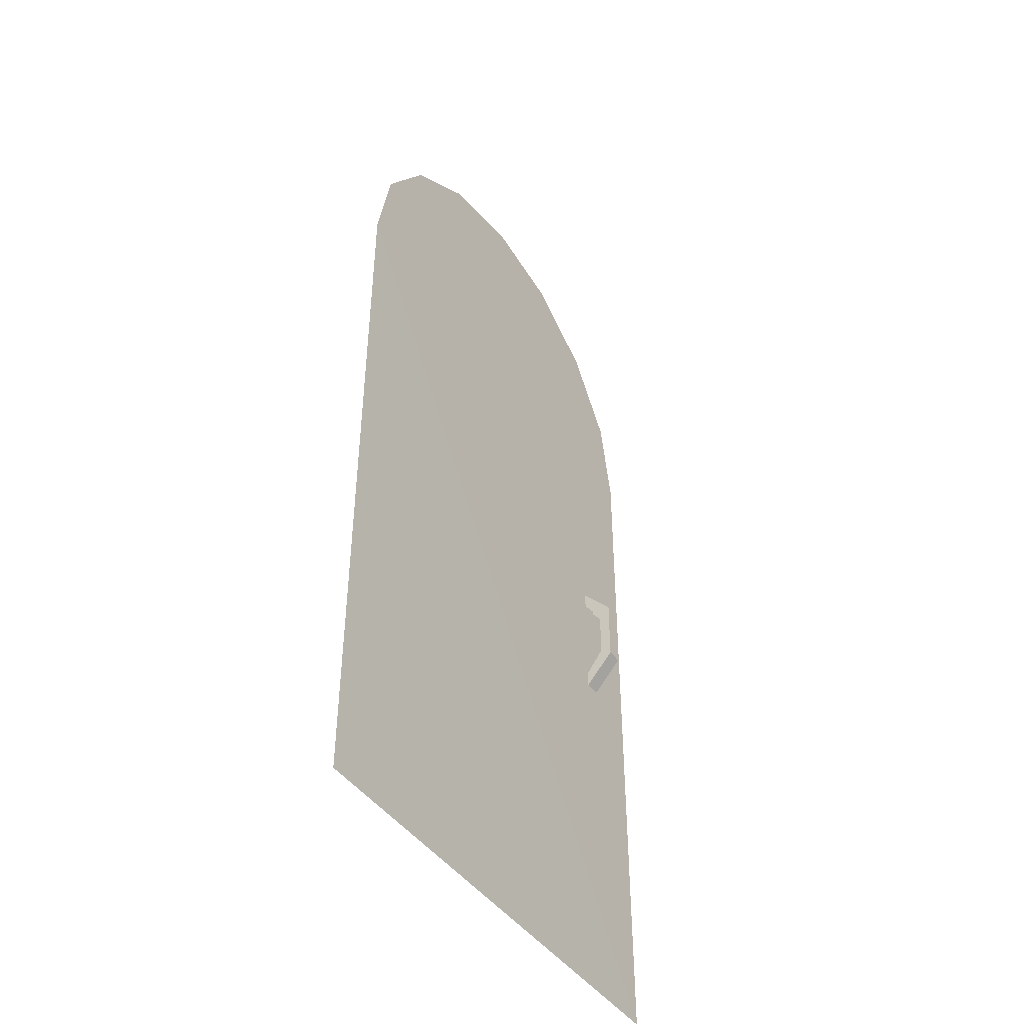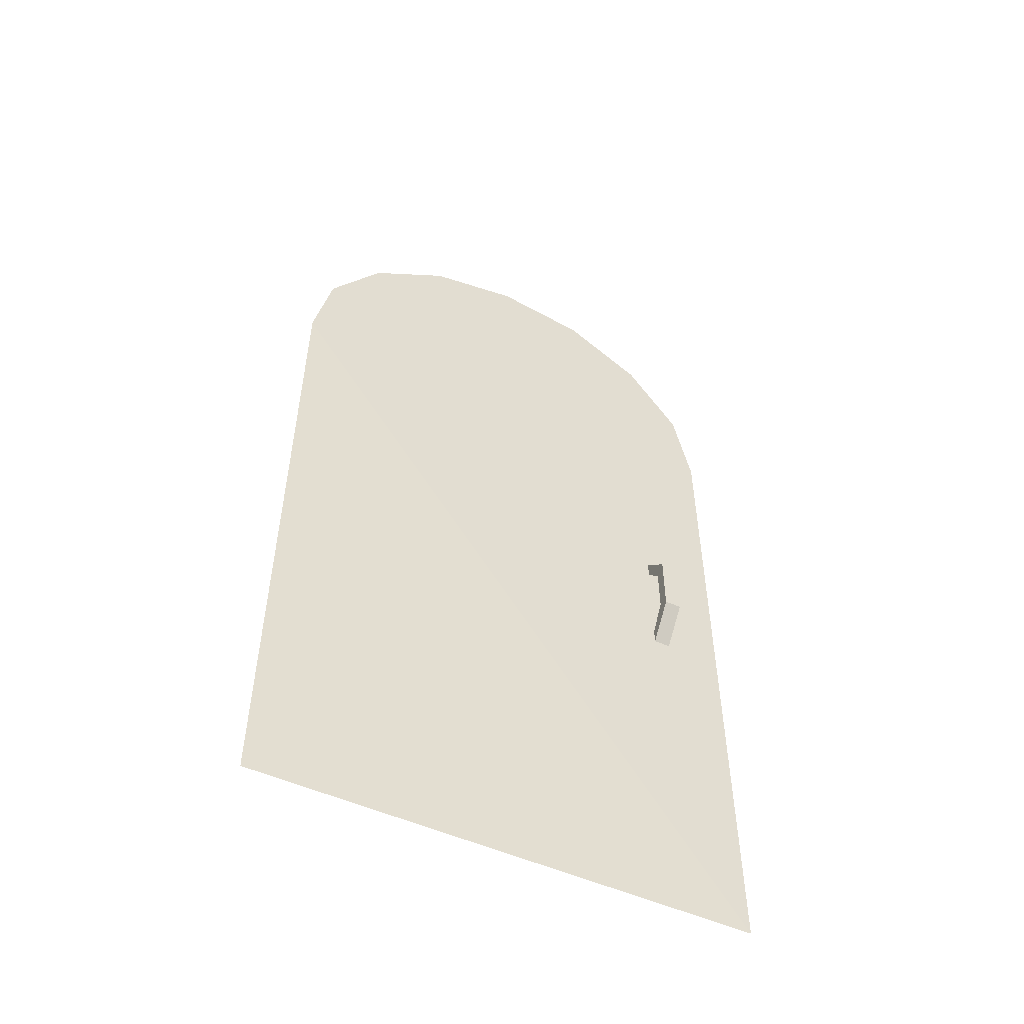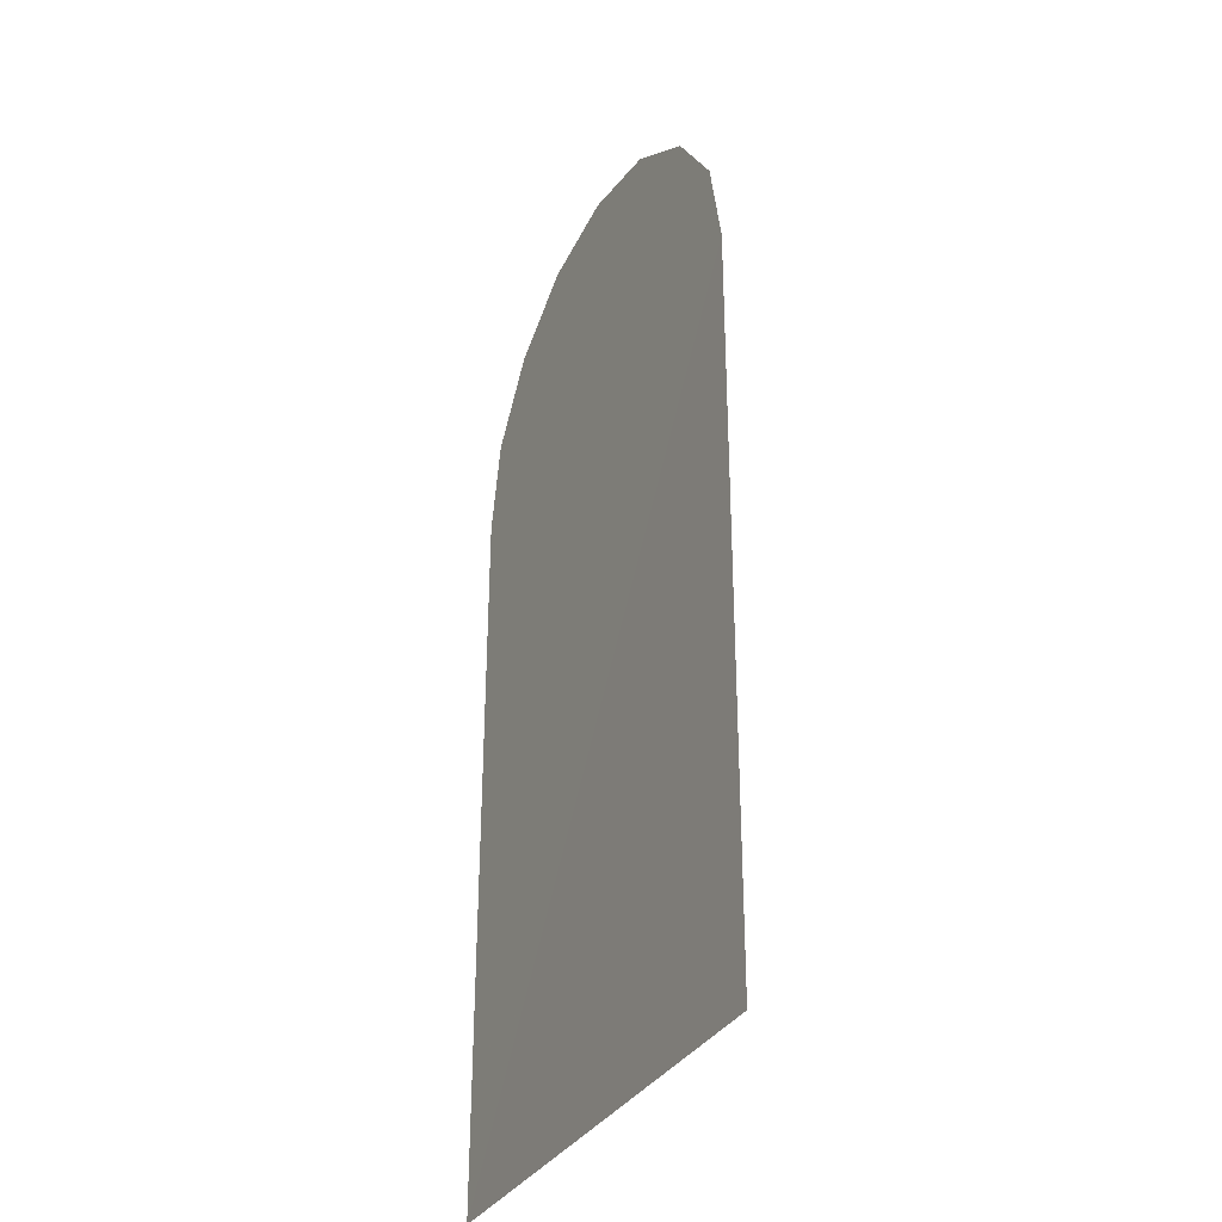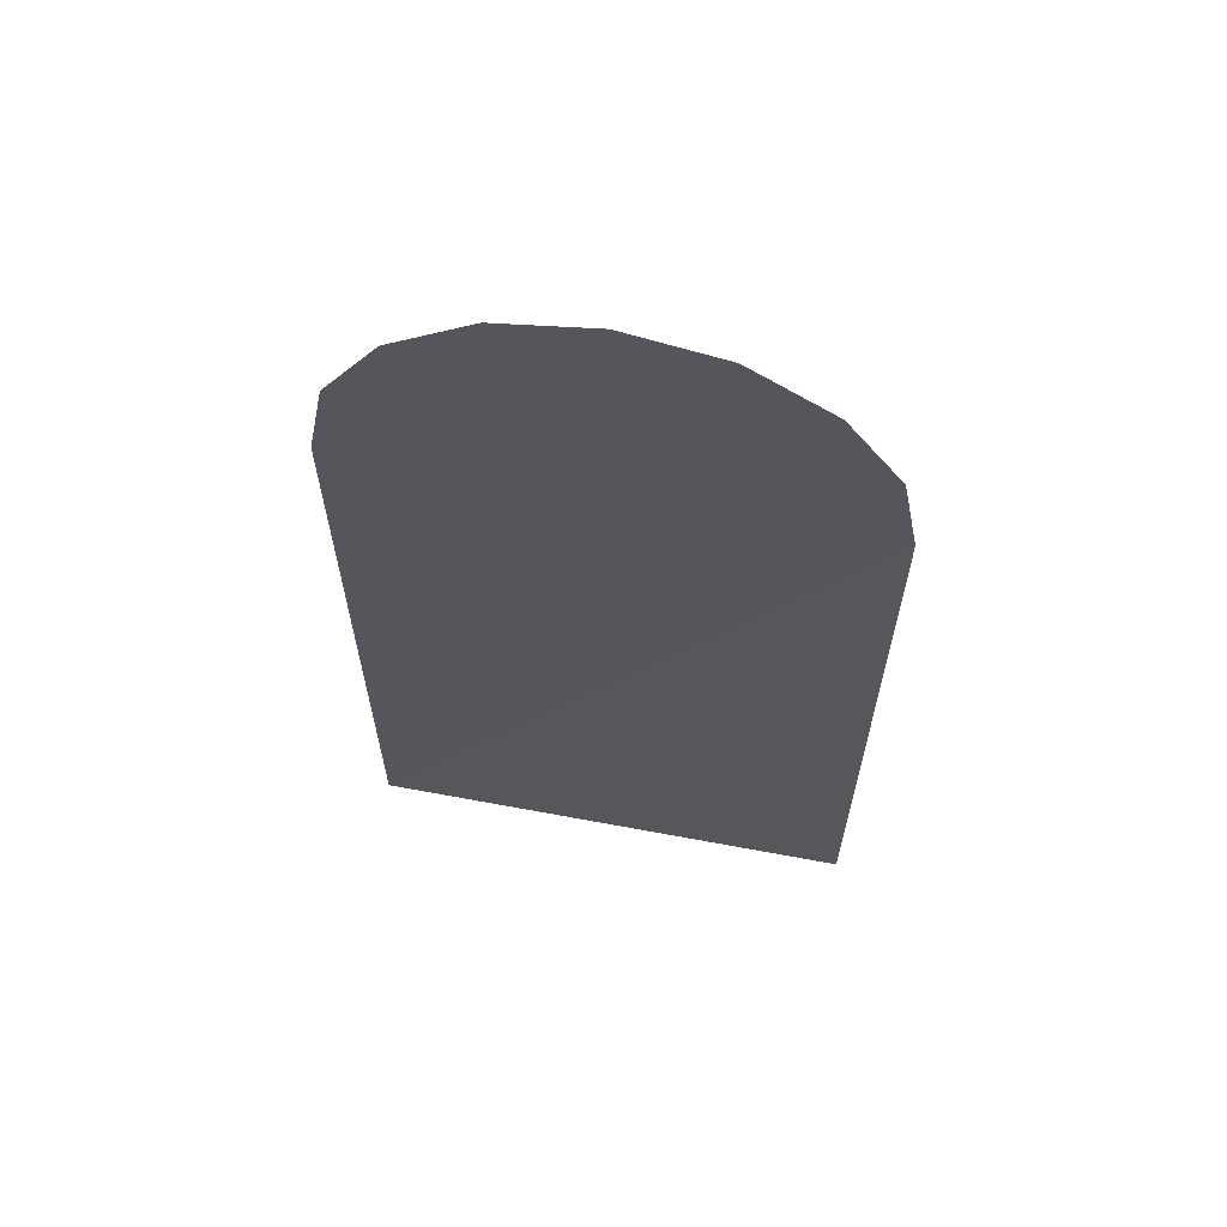
<metadata>
{"format":"obj","ext":"obj","renderer":"f3d","projection":"perspective","resolution":1024,"background":"white","views":[{"elev":-44.6,"azim":-56.9,"up":"+Y"},{"elev":-54.3,"azim":-25.0,"up":"+Y"},{"elev":-34.0,"azim":-116.7,"up":"+Y"},{"elev":64.2,"azim":-169.5,"up":"+Y"}]}
</metadata>
<code>
v 0.5 0.025 0.02658
v 0.5 0.7375 0.02658
v 0.4826 0.8277 0.02658
v 0.4683 0.3733 0.02817
v 0.4683 0.5317 0.02817
v 0.405 0.5317 0.02817
v 0.4446 0.5158 0.02817
v 0.4288 0.5158 0.02817
v 0.4288 0.4842 0.05667
v 0.4446 0.4842 0.05667
v 0.4288 0.4208 0.05667
v 0.4446 0.4208 0.05667
v 0.4288 0.3892 0.02817
v 0.4446 0.5 0.02817
v 0.4446 0.4763 0.04558
v 0.4446 0.4288 0.04558
v 0.4446 0.3892 0.02817
v 0.4288 0.5 0.02817
v 0.4288 0.4763 0.04558
v 0.4288 0.4288 0.04558
v 0.4288 0.405 0.02817
v 0.4303 0.9053 0.02658
v 0.3528 0.9576 0.02658
v 0.2625 0.975 0.02658
v 0.1722 0.9576 0.02658
v 0.09467 0.9053 0.02658
v 0.04242 0.8277 0.02658
v 0.025 0.7375 0.02658
v 0.025 0.025 0.025
v 0.405 0.3733 0.02817
v 0.4446 0.405 0.02817
v 0.5 0.3812 0.02658
v 0.4913 0.7826 0.02658
v 0.4913 0.4264 0.02658
v 0.4683 0.4525 0.02817
v 0.4367 0.5317 0.02817
v 0.4367 0.4525 0.02817
v 0.4367 0.5158 0.02817
v 0.4288 0.5 0.04242
v 0.4367 0.5 0.04242
v 0.4367 0.4842 0.05667
v 0.4288 0.4525 0.05667
v 0.4367 0.4525 0.05667
v 0.4367 0.4208 0.05667
v 0.4288 0.405 0.04242
v 0.4367 0.405 0.04242
v 0.4446 0.5079 0.02817
v 0.4446 0.5 0.04242
v 0.4446 0.4921 0.04242
v 0.4446 0.4802 0.05112
v 0.4446 0.4525 0.05667
v 0.4446 0.4485 0.05112
v 0.4446 0.4248 0.05112
v 0.4446 0.405 0.04242
v 0.4446 0.409 0.03687
v 0.4288 0.4881 0.03687
v 0.4288 0.4802 0.05112
v 0.4288 0.4921 0.04242
v 0.4288 0.4525 0.04558
v 0.4288 0.4248 0.05112
v 0.4288 0.4485 0.05112
v 0.4288 0.4169 0.03687
v 0.4288 0.3971 0.02817
v 0.4288 0.409 0.03687
v 0.4565 0.8665 0.02658
v 0.4652 0.4652 0.02658
v 0.3915 0.9315 0.02658
v 0.4264 0.4913 0.02658
v 0.3076 0.9663 0.02658
v 0.3812 0.5 0.02658
v 0.2174 0.9663 0.02658
v 0.3361 0.4913 0.02658
v 0.1335 0.9315 0.02658
v 0.2973 0.4652 0.02658
v 0.06854 0.8665 0.02658
v 0.2712 0.4264 0.02658
v 0.03371 0.7826 0.02658
v 0.2625 0.3812 0.02658
v 0.025 0.3812 0.02579
v 0.2625 0.025 0.02579
v 0.405 0.4525 0.02817
v 0.4367 0.3733 0.02817
v 0.4367 0.3892 0.02817
v 0.4446 0.4881 0.03687
v 0.4446 0.4525 0.04558
v 0.4446 0.3971 0.02817
v 0.4446 0.4169 0.03687
v 0.4288 0.5079 0.02817
v 0.5 0.2031 0.02658
v 0.4956 0.4038 0.02658
v 0.4956 0.2257 0.02658
v 0.5 0.5594 0.02658
v 0.4956 0.7601 0.02658
v 0.4956 0.5819 0.02658
v 0.4869 0.8052 0.02658
v 0.4869 0.6271 0.02658
v 0.4913 0.6045 0.02658
v 0.4683 0.4129 0.02817
v 0.4525 0.4525 0.02817
v 0.4525 0.4129 0.02817
v 0.4683 0.4921 0.02817
v 0.4525 0.5317 0.02817
v 0.4525 0.4921 0.02817
v 0.4208 0.5317 0.02817
v 0.4208 0.4921 0.02817
v 0.4367 0.4921 0.02817
v 0.4406 0.5158 0.02817
v 0.4367 0.5079 0.03529
v 0.4406 0.5079 0.03529
v 0.4327 0.5158 0.02817
v 0.4288 0.5079 0.03529
v 0.4327 0.5079 0.03529
v 0.4288 0.4921 0.04954
v 0.4327 0.4921 0.04954
v 0.4327 0.5 0.04242
v 0.4406 0.4842 0.05667
v 0.4367 0.4683 0.05667
v 0.4406 0.4683 0.05667
v 0.4327 0.4842 0.05667
v 0.4288 0.4683 0.05667
v 0.4327 0.4683 0.05667
v 0.4288 0.4367 0.05667
v 0.4327 0.4367 0.05667
v 0.4327 0.4525 0.05667
v 0.4406 0.4208 0.05667
v 0.4367 0.4129 0.04954
v 0.4406 0.4129 0.04954
v 0.4327 0.4208 0.05667
v 0.4288 0.4129 0.04954
v 0.4327 0.4129 0.04954
v 0.4288 0.3971 0.03529
v 0.4327 0.3971 0.03529
v 0.4327 0.405 0.04242
v 0.4446 0.504 0.02817
v 0.4446 0.5 0.03529
v 0.4446 0.496 0.03529
v 0.4446 0.5119 0.02817
v 0.4446 0.5079 0.03529
v 0.4446 0.504 0.03529
v 0.4446 0.4921 0.04954
v 0.4446 0.4881 0.04954
v 0.4446 0.496 0.04242
v 0.4446 0.4782 0.04835
v 0.4446 0.4644 0.05112
v 0.4446 0.4624 0.04835
v 0.4446 0.4822 0.0539
v 0.4446 0.4683 0.05667
v 0.4446 0.4664 0.0539
v 0.4446 0.4367 0.05667
v 0.4446 0.4347 0.0539
v 0.4446 0.4505 0.0539
v 0.4446 0.4268 0.04835
v 0.4446 0.4169 0.044
v 0.4446 0.4189 0.04123
v 0.4446 0.4228 0.0539
v 0.4446 0.4129 0.04954
v 0.4446 0.4149 0.04677
v 0.4446 0.3971 0.03529
v 0.4446 0.3991 0.03252
v 0.4446 0.407 0.03965
v 0.4288 0.4941 0.03252
v 0.4288 0.4901 0.03965
v 0.4288 0.496 0.03529
v 0.4288 0.4822 0.04123
v 0.4288 0.4782 0.04835
v 0.4288 0.4842 0.044
v 0.4288 0.4822 0.0539
v 0.4288 0.4881 0.04954
v 0.4288 0.4861 0.04677
v 0.4288 0.4644 0.04558
v 0.4288 0.4505 0.04835
v 0.4288 0.4624 0.04835
v 0.4288 0.4406 0.04558
v 0.4288 0.4268 0.04835
v 0.4288 0.4386 0.04835
v 0.4288 0.4228 0.0539
v 0.4288 0.4347 0.0539
v 0.4288 0.4367 0.05112
v 0.4288 0.4228 0.04123
v 0.4288 0.4129 0.03687
v 0.4288 0.4189 0.04123
v 0.4288 0.4109 0.03252
v 0.4288 0.401 0.02817
v 0.4288 0.407 0.03252
v 0.4288 0.3931 0.02817
v 0.4288 0.3991 0.03252
v 0.4288 0.403 0.03252
v 0.4782 0.4458 0.02658
v 0.4826 0.2451 0.02658
v 0.4695 0.8471 0.02658
v 0.4739 0.6465 0.02658
v 0.4434 0.8859 0.02658
v 0.4477 0.6853 0.02658
v 0.4608 0.6659 0.02658
v 0.4458 0.4782 0.02658
v 0.4632 0.2581 0.02658
v 0.4109 0.9184 0.02658
v 0.4284 0.6983 0.02658
v 0.3721 0.9445 0.02658
v 0.3896 0.7244 0.02658
v 0.409 0.7114 0.02658
v 0.4038 0.4956 0.02658
v 0.4406 0.2625 0.02658
v 0.3302 0.9619 0.02658
v 0.367 0.7288 0.02658
v 0.2851 0.9706 0.02658
v 0.3219 0.7375 0.02658
v 0.3444 0.7331 0.02658
v 0.3587 0.4956 0.02658
v 0.4181 0.2581 0.02658
v 0.2399 0.9706 0.02658
v 0.2993 0.7331 0.02658
v 0.1948 0.9619 0.02658
v 0.2542 0.7244 0.02658
v 0.2767 0.7288 0.02658
v 0.3167 0.4782 0.02658
v 0.3987 0.2451 0.02658
v 0.1529 0.9445 0.02658
v 0.2348 0.7114 0.02658
v 0.1141 0.9184 0.02658
v 0.196 0.6853 0.02658
v 0.2154 0.6983 0.02658
v 0.2843 0.4458 0.02658
v 0.3856 0.2257 0.02658
v 0.0816 0.8859 0.02658
v 0.1829 0.6659 0.02658
v 0.05548 0.8471 0.02658
v 0.1568 0.6271 0.02658
v 0.1699 0.6465 0.02658
v 0.2669 0.4038 0.02658
v 0.3812 0.2031 0.02658
v 0.03806 0.8052 0.02658
v 0.1525 0.6045 0.02658
v 0.02935 0.7601 0.02658
v 0.1437 0.5594 0.02658
v 0.1481 0.5819 0.02658
v 0.2625 0.2031 0.02619
v 0.3812 0.025 0.02619
v 0.025 0.5594 0.02619
v 0.1437 0.3812 0.02619
v 0.025 0.2031 0.0254
v 0.1437 0.025 0.0254
v 0.1437 0.2031 0.02579
v 0.4367 0.4129 0.02817
v 0.4525 0.3733 0.02817
v 0.405 0.4921 0.02817
v 0.4208 0.4525 0.02817
v 0.405 0.4129 0.02817
v 0.4208 0.3733 0.02817
v 0.4208 0.4129 0.02817
v 0.4406 0.5 0.04242
v 0.4367 0.4921 0.04954
v 0.4406 0.4921 0.04954
v 0.4406 0.4525 0.05667
v 0.4367 0.4367 0.05667
v 0.4406 0.4367 0.05667
v 0.4406 0.405 0.04242
v 0.4327 0.3892 0.02817
v 0.4367 0.3971 0.03529
v 0.4406 0.3892 0.02817
v 0.4406 0.3971 0.03529
v 0.4446 0.4901 0.03965
v 0.4446 0.4941 0.03252
v 0.4446 0.4861 0.04677
v 0.4446 0.4822 0.04123
v 0.4446 0.4842 0.044
v 0.4446 0.4505 0.04835
v 0.4446 0.4644 0.04558
v 0.4446 0.4367 0.05112
v 0.4446 0.4406 0.04558
v 0.4446 0.4386 0.04835
v 0.4446 0.4129 0.03687
v 0.4446 0.4228 0.04123
v 0.4446 0.3931 0.02817
v 0.4446 0.403 0.03252
v 0.4446 0.401 0.02817
v 0.4446 0.4109 0.03252
v 0.4446 0.407 0.03252
v 0.4288 0.5 0.03529
v 0.4288 0.504 0.02817
v 0.4288 0.496 0.04242
v 0.4288 0.5119 0.02817
v 0.4288 0.504 0.03529
v 0.4288 0.4644 0.05112
v 0.4288 0.4505 0.0539
v 0.4288 0.4664 0.0539
v 0.4288 0.4169 0.044
v 0.4288 0.407 0.03965
v 0.4288 0.4149 0.04677
f 1 89 91
f 89 32 90
f 90 34 91
f 89 90 91
f 32 92 94
f 92 2 93
f 93 33 94
f 92 93 94
f 33 95 97
f 95 3 96
f 96 34 97
f 95 96 97
f 32 94 90
f 94 33 97
f 97 34 90
f 94 97 90
f 4 98 100
f 98 35 99
f 99 37 100
f 98 99 100
f 35 101 103
f 101 5 102
f 102 36 103
f 101 102 103
f 36 104 106
f 104 6 105
f 105 37 106
f 104 105 106
f 35 103 99
f 103 36 106
f 106 37 99
f 103 106 99
f 7 107 109
f 107 38 108
f 108 40 109
f 107 108 109
f 38 110 112
f 110 8 111
f 111 39 112
f 110 111 112
f 39 113 115
f 113 9 114
f 114 40 115
f 113 114 115
f 38 112 108
f 112 39 115
f 115 40 108
f 112 115 108
f 10 116 118
f 116 41 117
f 117 43 118
f 116 117 118
f 41 119 121
f 119 9 120
f 120 42 121
f 119 120 121
f 42 122 124
f 122 11 123
f 123 43 124
f 122 123 124
f 41 121 117
f 121 42 124
f 124 43 117
f 121 124 117
f 12 125 127
f 125 44 126
f 126 46 127
f 125 126 127
f 44 128 130
f 128 11 129
f 129 45 130
f 128 129 130
f 45 131 133
f 131 13 132
f 132 46 133
f 131 132 133
f 44 130 126
f 130 45 133
f 133 46 126
f 130 133 126
f 14 134 136
f 134 47 135
f 135 49 136
f 134 135 136
f 47 137 139
f 137 7 138
f 138 48 139
f 137 138 139
f 48 140 142
f 140 10 141
f 141 49 142
f 140 141 142
f 47 139 135
f 139 48 142
f 142 49 135
f 139 142 135
f 15 143 145
f 143 50 144
f 144 52 145
f 143 144 145
f 50 146 148
f 146 10 147
f 147 51 148
f 146 147 148
f 51 149 151
f 149 12 150
f 150 52 151
f 149 150 151
f 50 148 144
f 148 51 151
f 151 52 144
f 148 151 144
f 16 152 154
f 152 53 153
f 153 55 154
f 152 153 154
f 53 155 157
f 155 12 156
f 156 54 157
f 155 156 157
f 54 158 160
f 158 17 159
f 159 55 160
f 158 159 160
f 53 157 153
f 157 54 160
f 160 55 153
f 157 160 153
f 18 161 163
f 161 56 162
f 162 58 163
f 161 162 163
f 56 164 166
f 164 19 165
f 165 57 166
f 164 165 166
f 57 167 169
f 167 9 168
f 168 58 169
f 167 168 169
f 56 166 162
f 166 57 169
f 169 58 162
f 166 169 162
f 19 170 172
f 170 59 171
f 171 61 172
f 170 171 172
f 59 173 175
f 173 20 174
f 174 60 175
f 173 174 175
f 60 176 178
f 176 11 177
f 177 61 178
f 176 177 178
f 59 175 171
f 175 60 178
f 178 61 171
f 175 178 171
f 20 179 181
f 179 62 180
f 180 64 181
f 179 180 181
f 62 182 184
f 182 21 183
f 183 63 184
f 182 183 184
f 63 185 187
f 185 13 186
f 186 64 187
f 185 186 187
f 62 184 180
f 184 63 187
f 187 64 180
f 184 187 180
f 1 91 189
f 91 34 188
f 188 66 189
f 91 188 189
f 34 96 191
f 96 3 190
f 190 65 191
f 96 190 191
f 65 192 194
f 192 22 193
f 193 66 194
f 192 193 194
f 34 191 188
f 191 65 194
f 194 66 188
f 191 194 188
f 1 189 196
f 189 66 195
f 195 68 196
f 189 195 196
f 66 193 198
f 193 22 197
f 197 67 198
f 193 197 198
f 67 199 201
f 199 23 200
f 200 68 201
f 199 200 201
f 66 198 195
f 198 67 201
f 201 68 195
f 198 201 195
f 1 196 203
f 196 68 202
f 202 70 203
f 196 202 203
f 68 200 205
f 200 23 204
f 204 69 205
f 200 204 205
f 69 206 208
f 206 24 207
f 207 70 208
f 206 207 208
f 68 205 202
f 205 69 208
f 208 70 202
f 205 208 202
f 1 203 210
f 203 70 209
f 209 72 210
f 203 209 210
f 70 207 212
f 207 24 211
f 211 71 212
f 207 211 212
f 71 213 215
f 213 25 214
f 214 72 215
f 213 214 215
f 70 212 209
f 212 71 215
f 215 72 209
f 212 215 209
f 1 210 217
f 210 72 216
f 216 74 217
f 210 216 217
f 72 214 219
f 214 25 218
f 218 73 219
f 214 218 219
f 73 220 222
f 220 26 221
f 221 74 222
f 220 221 222
f 72 219 216
f 219 73 222
f 222 74 216
f 219 222 216
f 1 217 224
f 217 74 223
f 223 76 224
f 217 223 224
f 74 221 226
f 221 26 225
f 225 75 226
f 221 225 226
f 75 227 229
f 227 27 228
f 228 76 229
f 227 228 229
f 74 226 223
f 226 75 229
f 229 76 223
f 226 229 223
f 1 224 231
f 224 76 230
f 230 78 231
f 224 230 231
f 76 228 233
f 228 27 232
f 232 77 233
f 228 232 233
f 77 234 236
f 234 28 235
f 235 78 236
f 234 235 236
f 76 233 230
f 233 77 236
f 236 78 230
f 233 236 230
f 1 231 238
f 231 78 237
f 237 80 238
f 231 237 238
f 78 235 240
f 235 28 239
f 239 79 240
f 235 239 240
f 79 241 243
f 241 29 242
f 242 80 243
f 241 242 243
f 78 240 237
f 240 79 243
f 243 80 237
f 240 243 237
f 4 100 245
f 100 37 244
f 244 82 245
f 100 244 245
f 37 105 247
f 105 6 246
f 246 81 247
f 105 246 247
f 81 248 250
f 248 30 249
f 249 82 250
f 248 249 250
f 37 247 244
f 247 81 250
f 250 82 244
f 247 250 244
f 7 109 138
f 109 40 251
f 251 48 138
f 109 251 138
f 40 114 252
f 114 9 119
f 119 41 252
f 114 119 252
f 41 116 253
f 116 10 140
f 140 48 253
f 116 140 253
f 40 252 251
f 252 41 253
f 253 48 251
f 252 253 251
f 10 118 147
f 118 43 254
f 254 51 147
f 118 254 147
f 43 123 255
f 123 11 128
f 128 44 255
f 123 128 255
f 44 125 256
f 125 12 149
f 149 51 256
f 125 149 256
f 43 255 254
f 255 44 256
f 256 51 254
f 255 256 254
f 12 127 156
f 127 46 257
f 257 54 156
f 127 257 156
f 46 132 259
f 132 13 258
f 258 83 259
f 132 258 259
f 83 260 261
f 260 17 158
f 158 54 261
f 260 158 261
f 46 259 257
f 259 83 261
f 261 54 257
f 259 261 257
f 14 136 263
f 136 49 262
f 262 84 263
f 136 262 263
f 49 141 264
f 141 10 146
f 146 50 264
f 141 146 264
f 50 143 266
f 143 15 265
f 265 84 266
f 143 265 266
f 49 264 262
f 264 50 266
f 266 84 262
f 264 266 262
f 15 145 268
f 145 52 267
f 267 85 268
f 145 267 268
f 52 150 269
f 150 12 155
f 155 53 269
f 150 155 269
f 53 152 271
f 152 16 270
f 270 85 271
f 152 270 271
f 52 269 267
f 269 53 271
f 271 85 267
f 269 271 267
f 16 154 273
f 154 55 272
f 272 87 273
f 154 272 273
f 55 159 275
f 159 17 274
f 274 86 275
f 159 274 275
f 86 276 278
f 276 31 277
f 277 87 278
f 276 277 278
f 55 275 272
f 275 86 278
f 278 87 272
f 275 278 272
f 18 163 280
f 163 58 279
f 279 88 280
f 163 279 280
f 58 168 281
f 168 9 113
f 113 39 281
f 168 113 281
f 39 111 283
f 111 8 282
f 282 88 283
f 111 282 283
f 58 281 279
f 281 39 283
f 283 88 279
f 281 283 279
f 19 172 165
f 172 61 284
f 284 57 165
f 172 284 165
f 61 177 285
f 177 11 122
f 122 42 285
f 177 122 285
f 42 120 286
f 120 9 167
f 167 57 286
f 120 167 286
f 61 285 284
f 285 42 286
f 286 57 284
f 285 286 284
f 20 181 174
f 181 64 287
f 287 60 174
f 181 287 174
f 64 186 288
f 186 13 131
f 131 45 288
f 186 131 288
f 45 129 289
f 129 11 176
f 176 60 289
f 129 176 289
f 64 288 287
f 288 45 289
f 289 60 287
f 288 289 287

</code>
